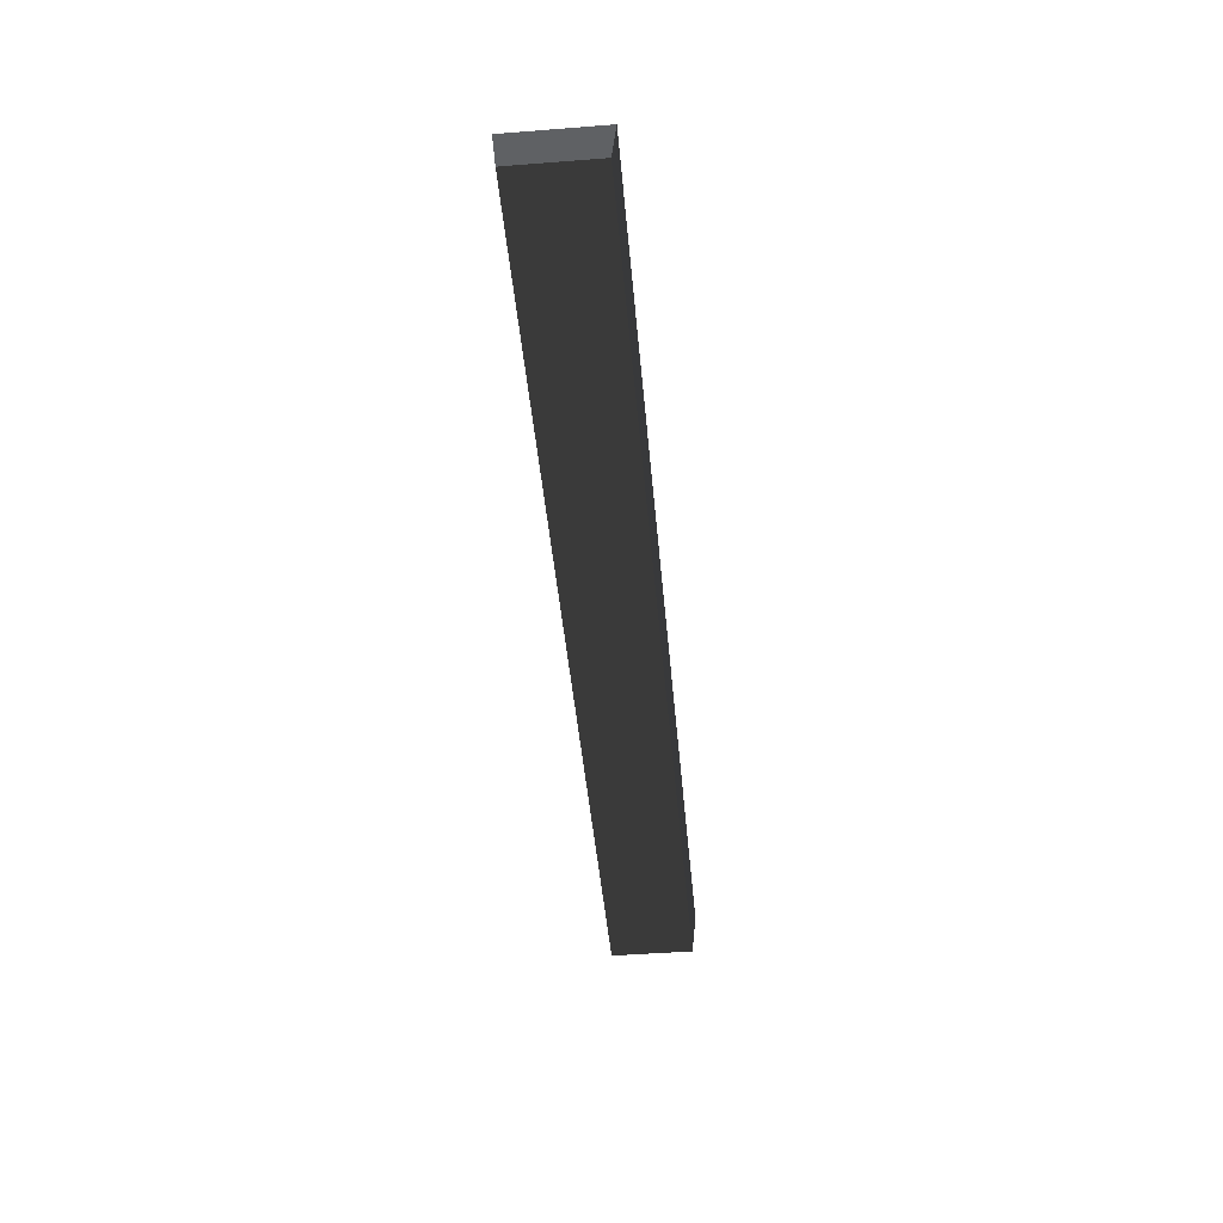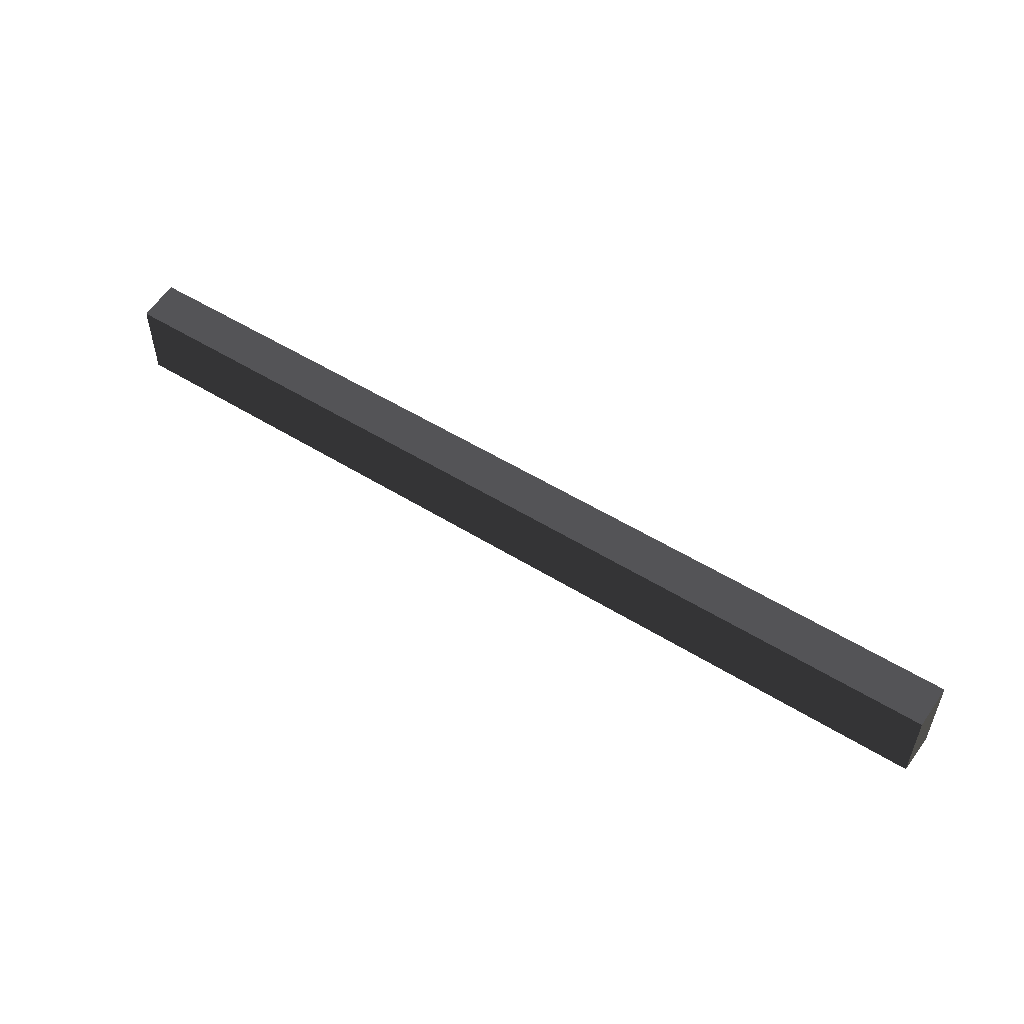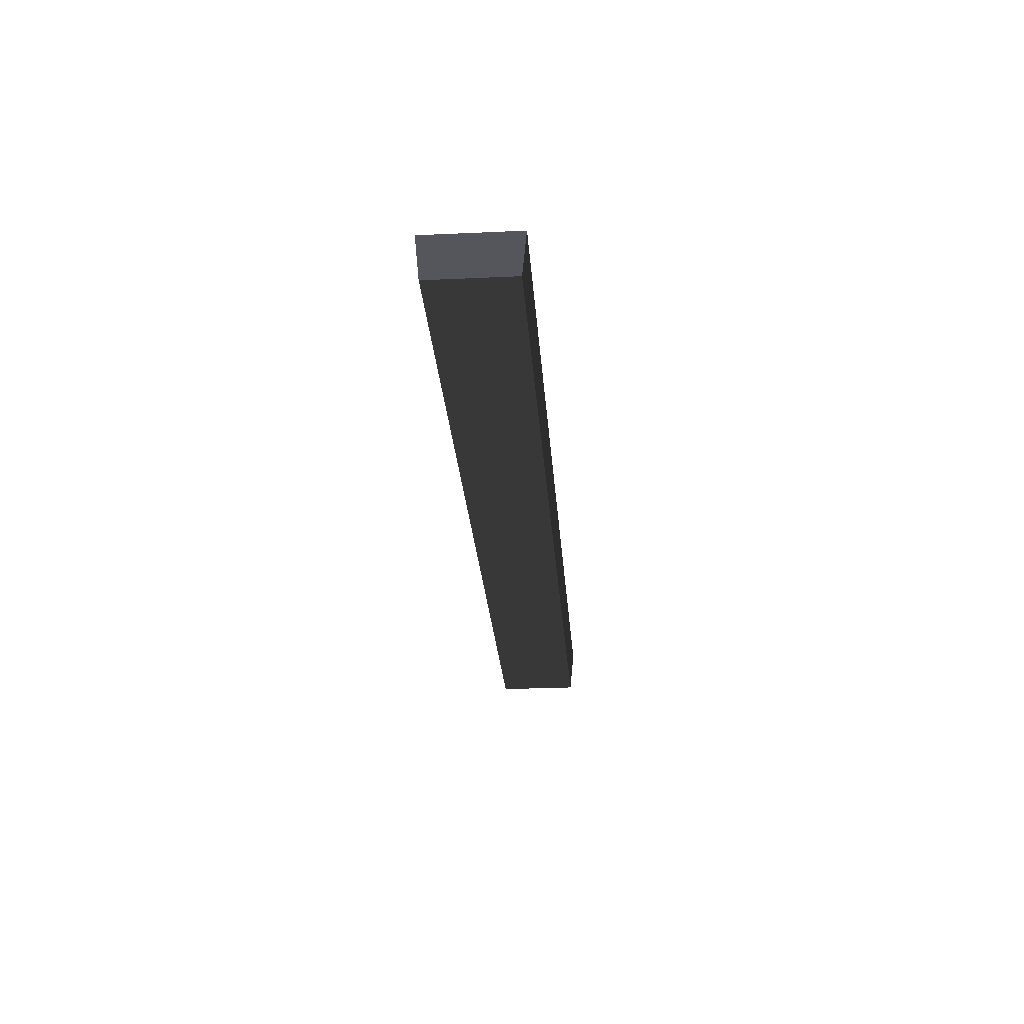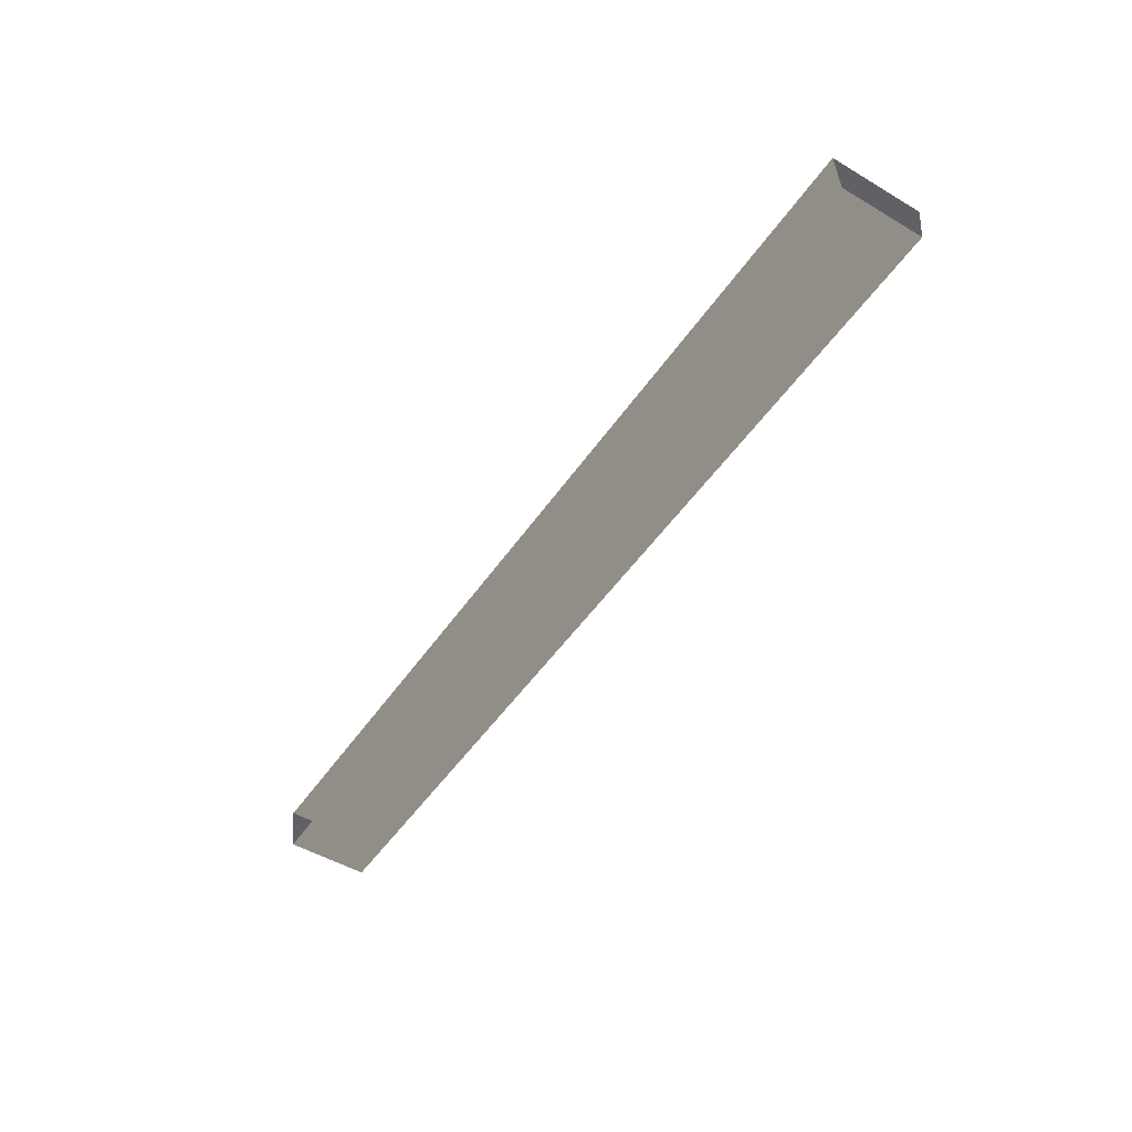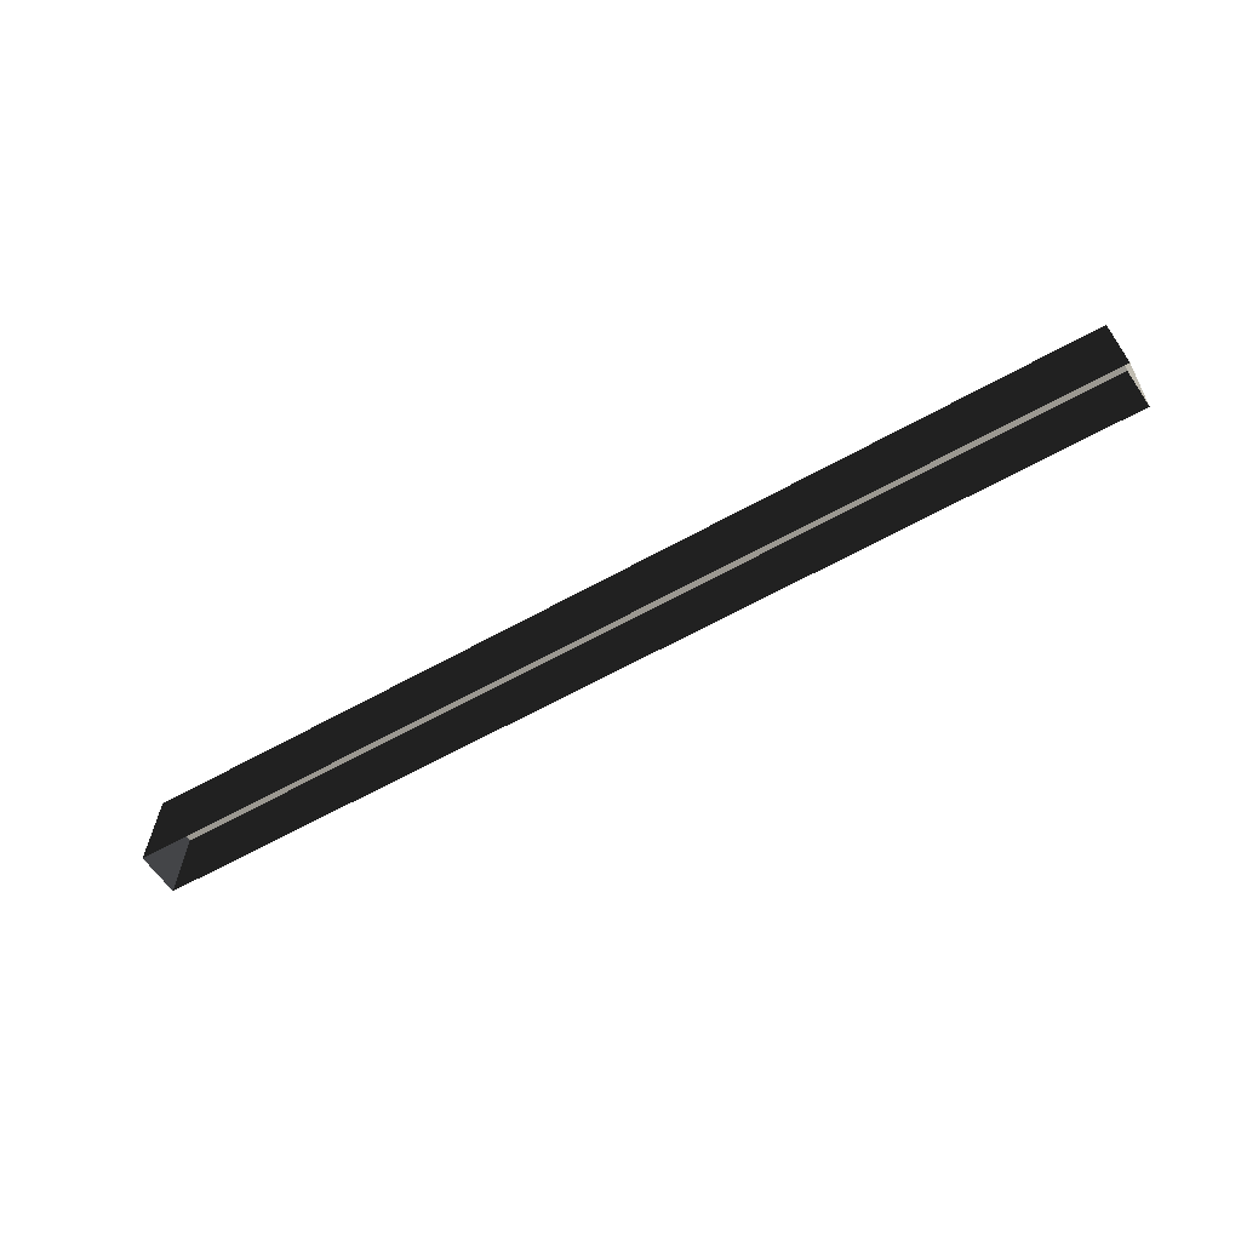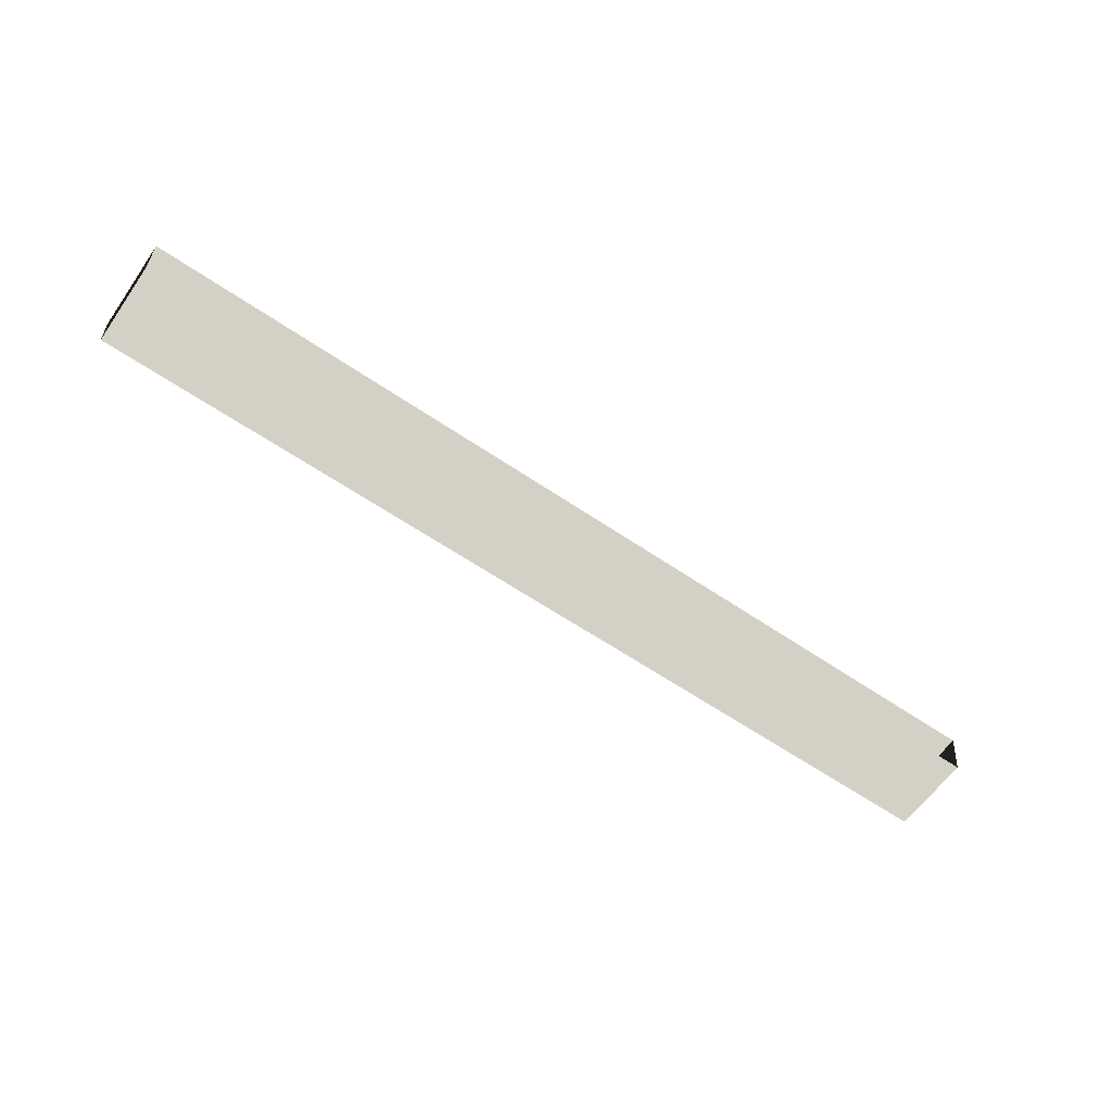
<metadata>
{"format":"obj","ext":"obj","renderer":"f3d","projection":"perspective","resolution":1024,"background":"white","views":[{"elev":-46.1,"azim":95.1,"up":"+Z"},{"elev":52.8,"azim":-146.3,"up":"+Y"},{"elev":-26.3,"azim":94.1,"up":"+Z"},{"elev":-49.8,"azim":56.9,"up":"+Z"},{"elev":-63.4,"azim":29.3,"up":"+Y"},{"elev":-60.9,"azim":-34.9,"up":"+Z"}]}
</metadata>
<code>
g Box130
v 86.16 16.22 -4.026
v 43.31 16.22 -4.026
v 37.96 17 4.026
v 86.32 17 4.026
v -40.88 16.22 -4.026
v -31.6 17 4.026
v -87.5 16.22 -4.026
v -87.73 17 4.026
v 86.16 0.7729 -4.026
v 43.31 0.7729 -4.026
v 43.31 16.22 -4.026
v 86.16 16.22 -4.026
v -40.88 0.773 -4.026
v -40.88 16.22 -4.026
v -87.5 0.773 -4.026
v -87.5 16.22 -4.026
v -87.5 0.773 -4.026
v -87.73 0.0004883 4.026
v -87.73 17 4.026
v -87.5 16.22 -4.026
v -87.73 0.0004883 4.026
v -31.6 0.0004272 4.026
v -31.6 17 4.026
v -87.73 17 4.026
v 37.96 0.0003967 4.026
v 37.96 17 4.026
v 86.32 0.0003662 4.026
v 86.32 17 4.026
v 86.32 0.0003662 4.026
v 86.16 0.7729 -4.026
v 86.16 16.22 -4.026
v 86.32 17 4.026
f 3 1 2
f 1 3 4
f 6 2 5
f 2 6 3
f 8 5 7
f 5 8 6
f 11 9 10
f 9 11 12
f 14 10 13
f 10 14 11
f 16 13 15
f 13 16 14
f 19 17 18
f 17 19 20
f 23 21 22
f 21 23 24
f 26 22 25
f 22 26 23
f 28 25 27
f 25 28 26
f 31 29 30
f 29 31 32

</code>
